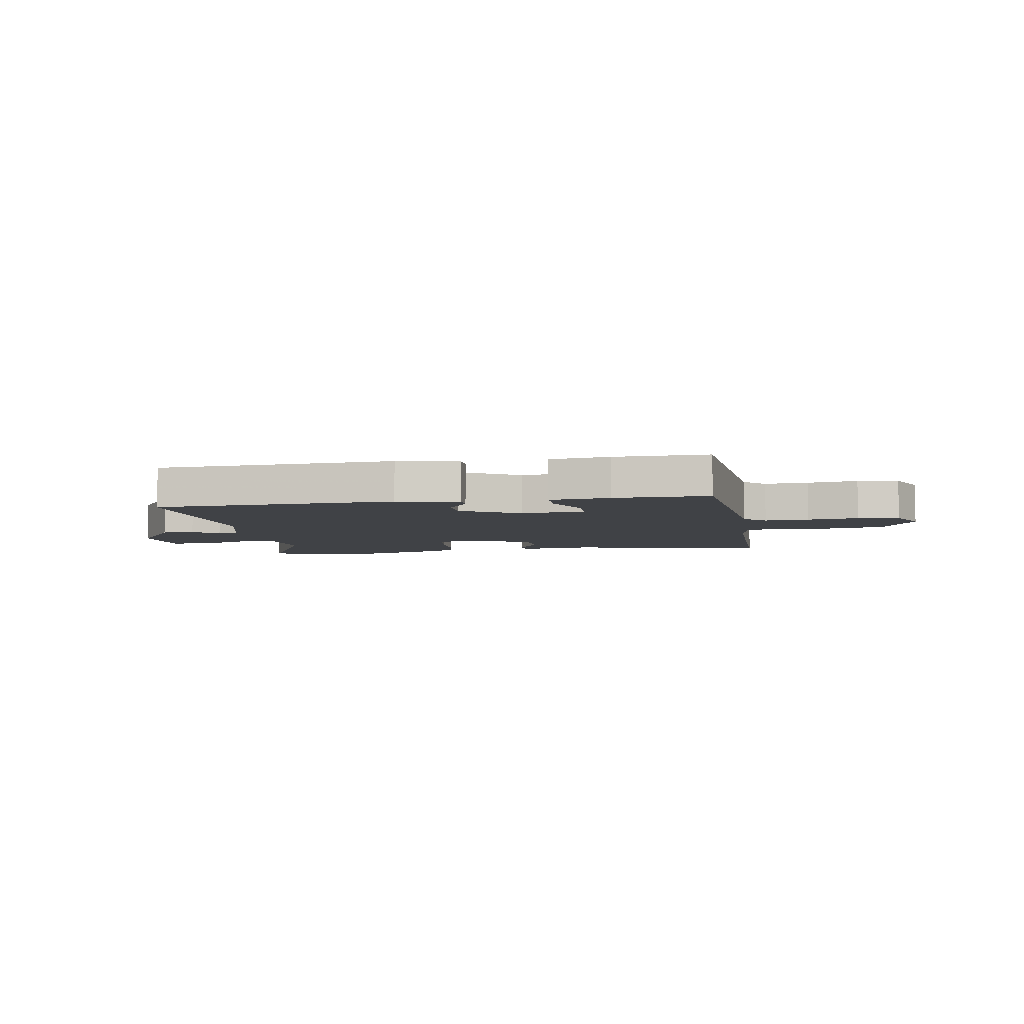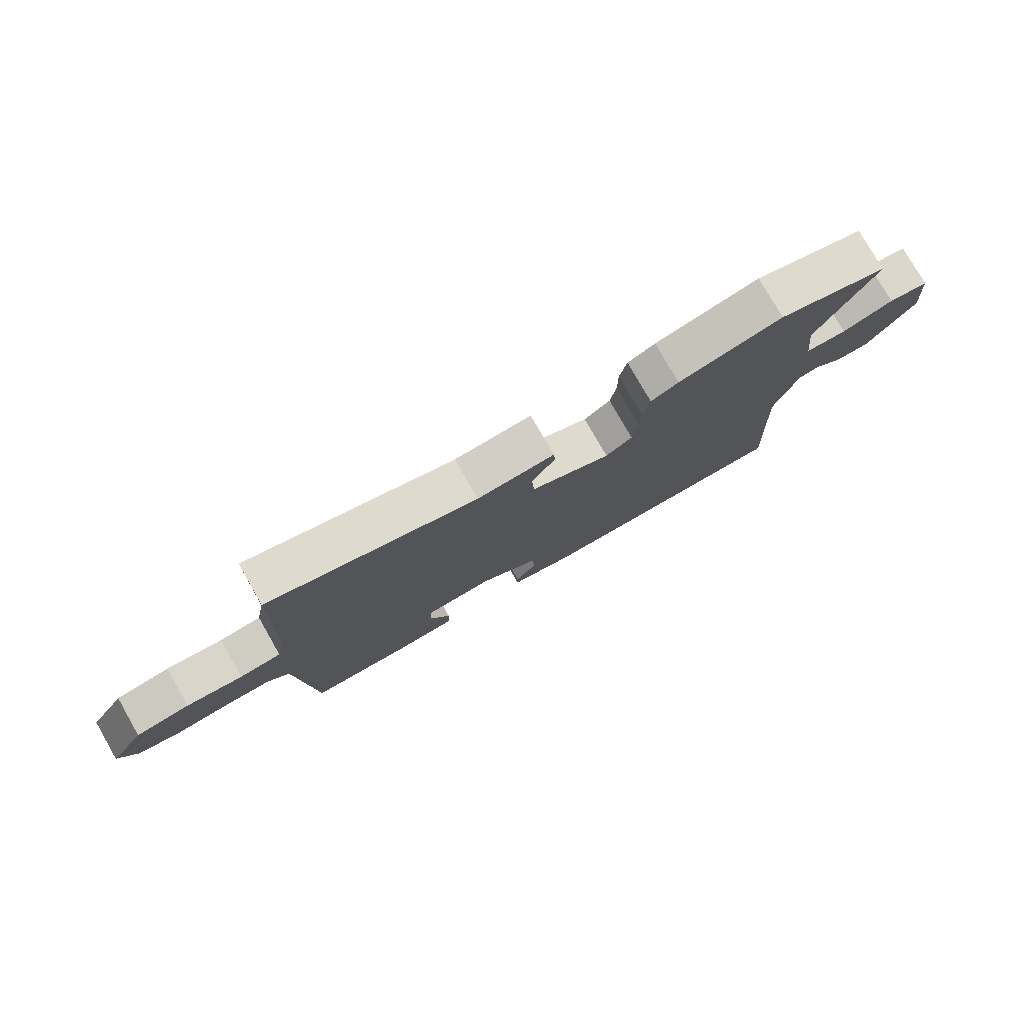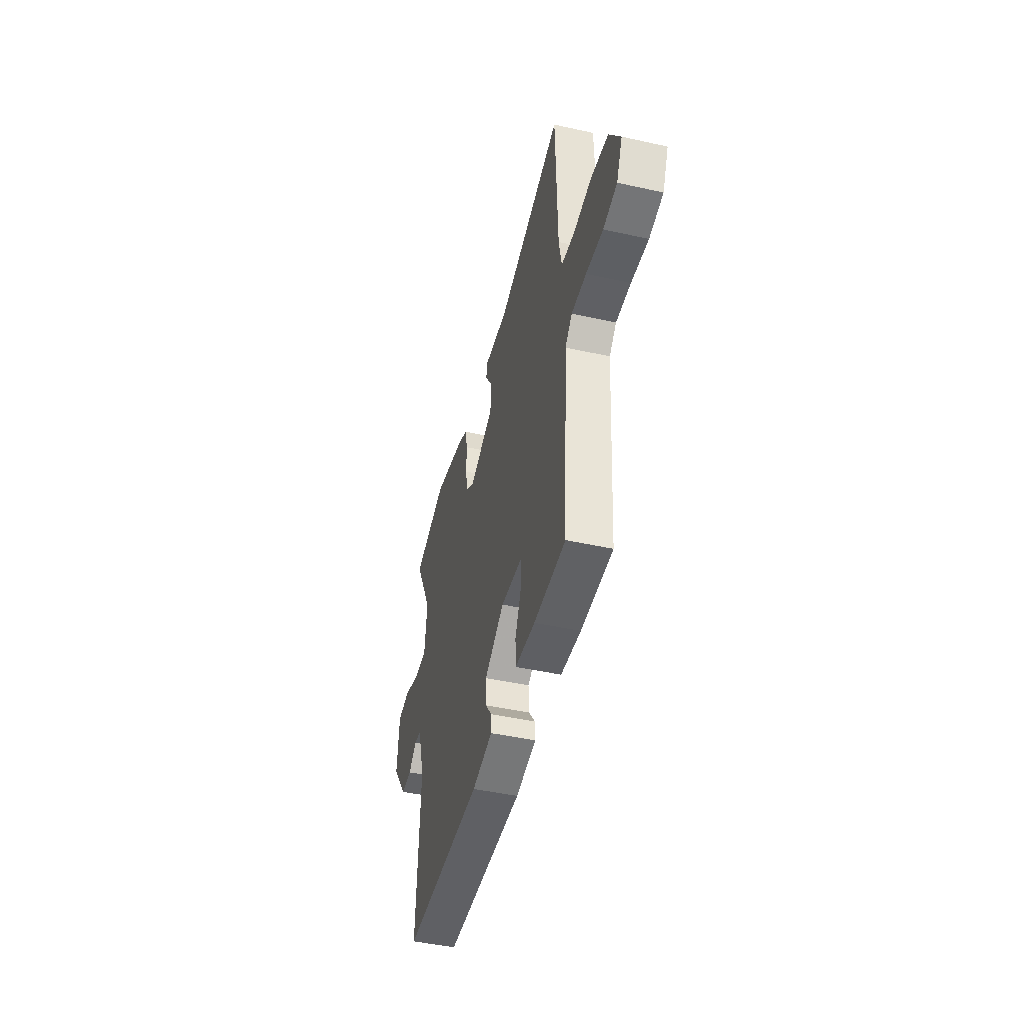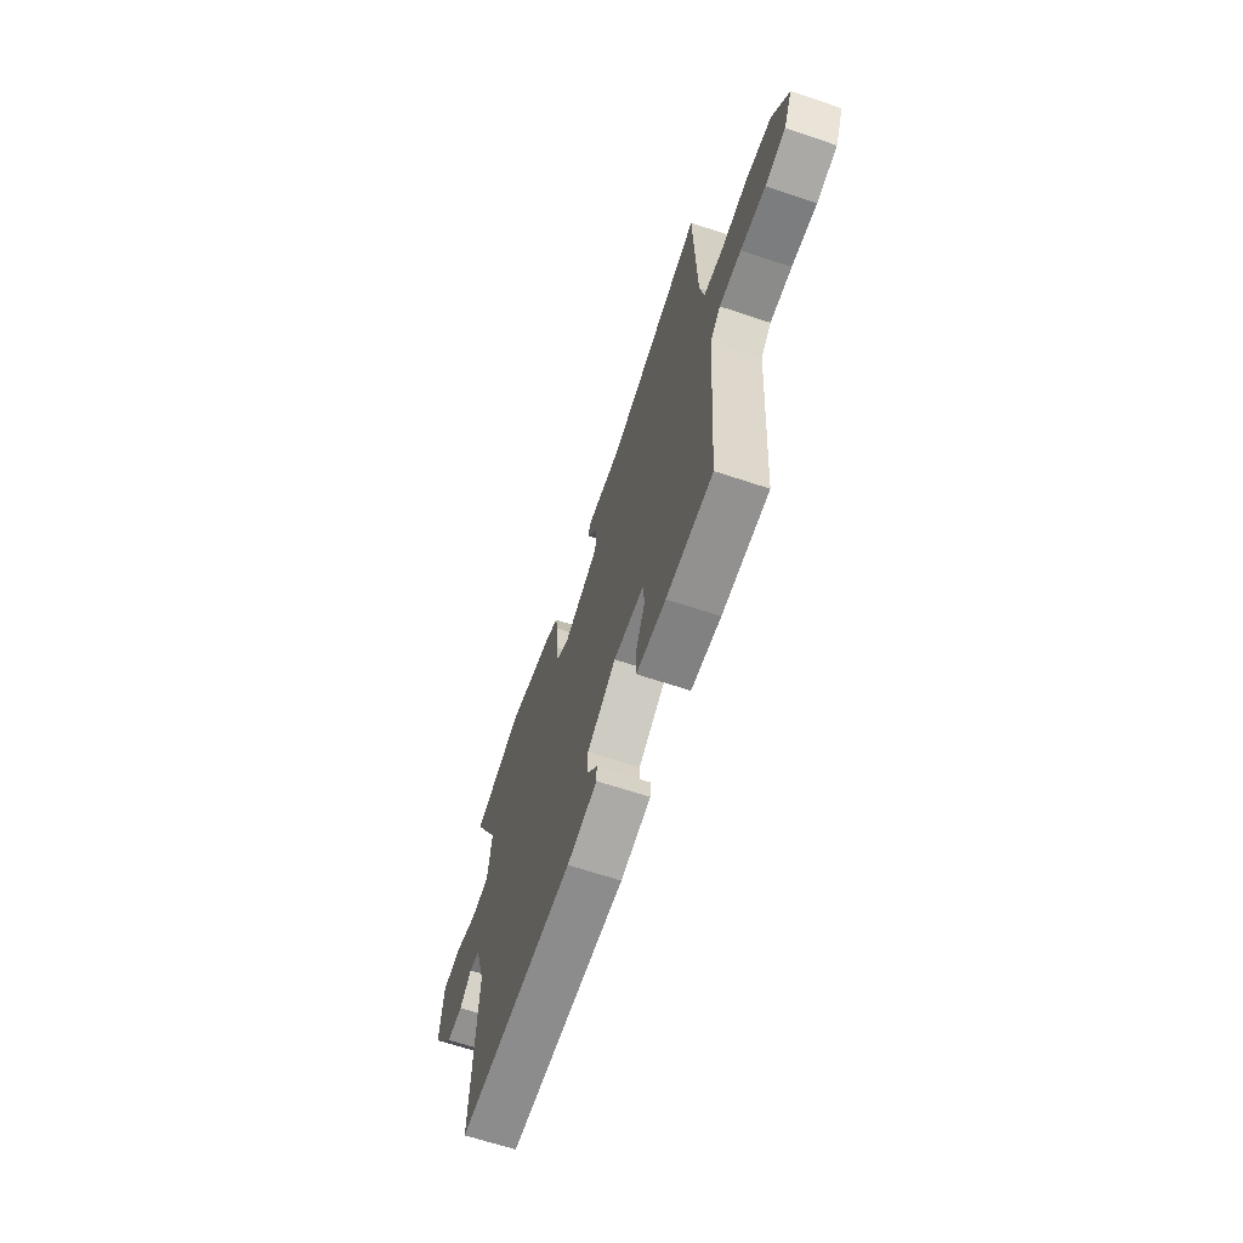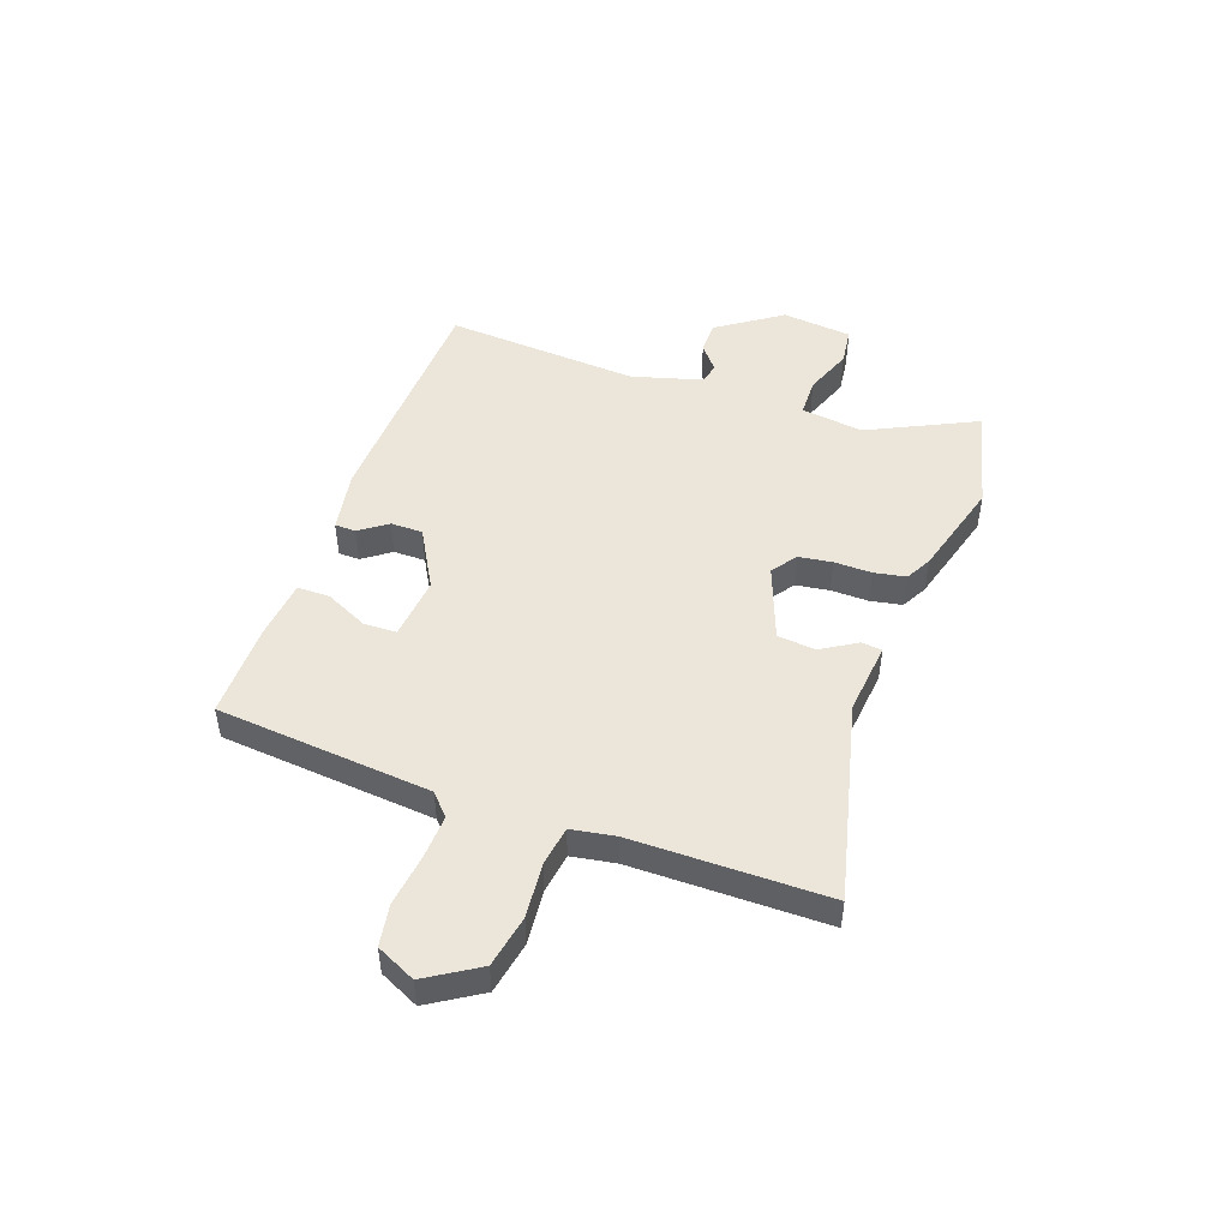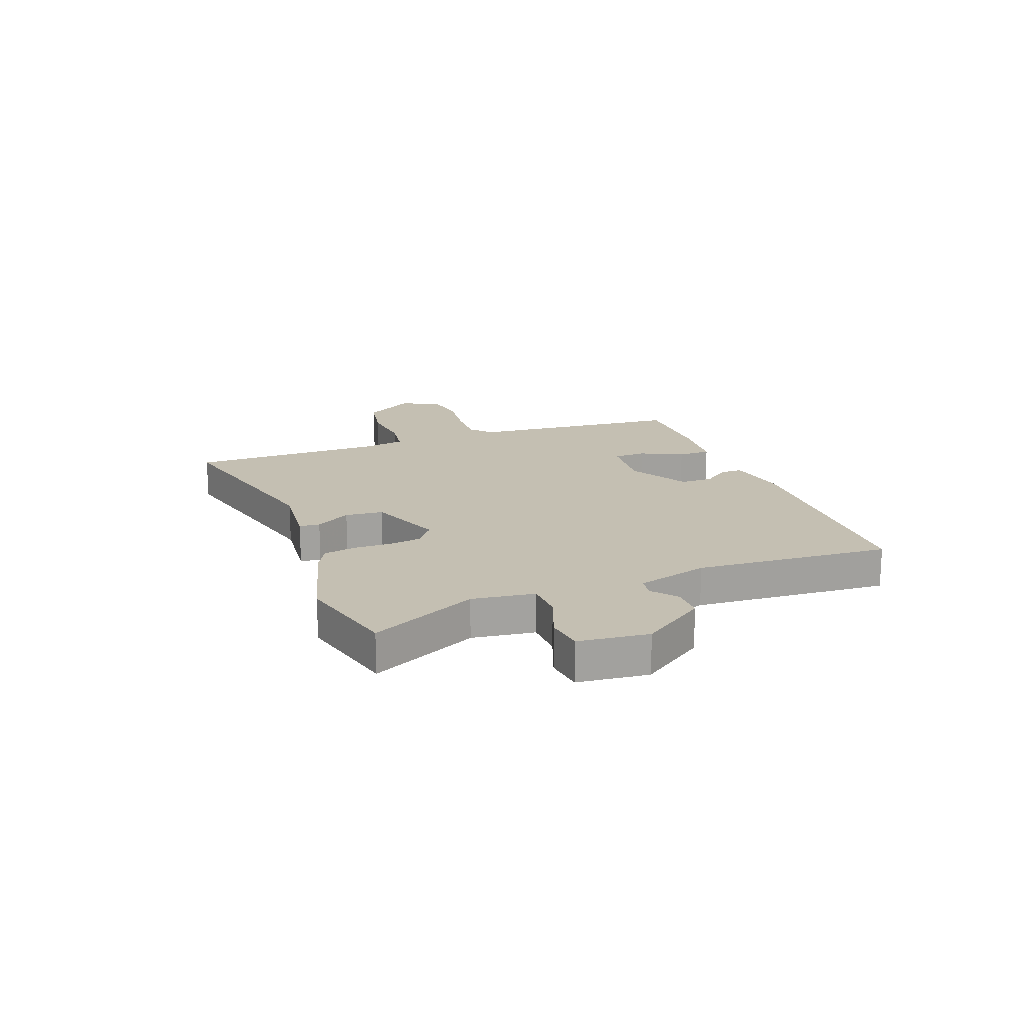
<metadata>
{"format":"obj","ext":"obj","renderer":"f3d","projection":"perspective","resolution":1024,"background":"white","views":[{"elev":-6.1,"azim":-169.1,"up":"+Y"},{"elev":78.2,"azim":-29.8,"up":"+Z"},{"elev":-46.0,"azim":-104.3,"up":"+Z"},{"elev":-65.1,"azim":-108.6,"up":"+Z"},{"elev":48.2,"azim":-69.2,"up":"+Y"},{"elev":17.6,"azim":70.4,"up":"+Y"}]}
</metadata>
<code>
v -0.483 0.07 0.547
v -0.126 0.07 0.452
v 0.006 0.07 0.463
v 0.009 0.07 0.426
v -0.031 0.07 0.363
v -0.026 0.07 0.294
v 0.109 0.07 0.24
v 0.154 0.07 0.272
v 0.164 0.07 0.332
v 0.164 0.07 0.4
v 0.176 0.07 0.457
v 0.223 0.07 0.481
v 0.4 0.07 0.527
v 0.586 0.07 0.477
v 0.488 0.07 0.285
v 0.501 0.07 0.172
v 0.571 0.07 0.169
v 0.658 0.07 0.2
v 0.726 0.07 0.19
v 0.737 0.07 0.063
v 0.655 0.07 -0.051
v 0.596 0.07 -0.05
v 0.552 0.07 -0.013
v 0.514 0.07 -0.019
v 0.475 0.07 -0.147
v 0.492 0.07 -0.499
v 0.058 0.07 -0.506
v -0.054 0.07 -0.484
v -0.054 0.07 -0.446
v -0.017 0.07 -0.397
v -0.016 0.07 -0.339
v -0.123 0.07 -0.276
v -0.237 0.07 -0.285
v -0.24 0.07 -0.344
v -0.205 0.07 -0.421
v -0.206 0.07 -0.48
v -0.315 0.07 -0.489
v -0.486 0.07 -0.486
v -0.513 0.07 -0.097
v -0.551 0.07 -0.061
v -0.631 0.07 -0.063
v -0.723 0.07 -0.073
v -0.798 0.07 -0.059
v -0.83 0.07 0.012
v -0.77 0.07 0.104
v -0.676 0.07 0.12
v -0.578 0.07 0.109
v -0.506 0.07 0.118
v -0.491 0.07 0.197
v -0.483 0 0.547
v -0.126 0 0.452
v 0.006 0 0.463
v 0.009 0 0.426
v -0.031 0 0.363
v -0.026 0 0.294
v 0.109 0 0.24
v 0.154 0 0.272
v 0.164 0 0.332
v 0.164 0 0.4
v 0.176 0 0.457
v 0.223 0 0.481
v 0.4 0 0.527
v 0.586 0 0.477
v 0.488 0 0.285
v 0.501 0 0.172
v 0.571 0 0.169
v 0.658 0 0.2
v 0.726 0 0.19
v 0.737 0 0.063
v 0.655 0 -0.051
v 0.596 0 -0.05
v 0.552 0 -0.013
v 0.514 0 -0.019
v 0.475 0 -0.147
v 0.492 0 -0.499
v 0.058 0 -0.506
v -0.054 0 -0.484
v -0.054 0 -0.446
v -0.017 0 -0.397
v -0.016 0 -0.339
v -0.123 0 -0.276
v -0.237 0 -0.285
v -0.24 0 -0.344
v -0.205 0 -0.421
v -0.206 0 -0.48
v -0.315 0 -0.489
v -0.486 0 -0.486
v -0.513 0 -0.097
v -0.551 0 -0.061
v -0.631 0 -0.063
v -0.723 0 -0.073
v -0.798 0 -0.059
v -0.83 0 0.012
v -0.77 0 0.104
v -0.676 0 0.12
v -0.578 0 0.109
v -0.506 0 0.118
v -0.491 0 0.197
f 44 45 46 47
f 44 47 48
f 41 42 43 44
f 40 41 44 48
f 39 40 48
f 38 39 48 49
f 34 35 36 37
f 33 34 37 38
f 27 28 29 30
f 25 26 27 30
f 24 25 30 31
f 20 21 22 23
f 20 23 24
f 17 18 19 20
f 16 17 20 24
f 15 16 24 31
f 9 10 11 12
f 8 9 12 13
f 2 3 4 5
f 2 5 6
f 1 2 6
f 33 38 49 1
f 14 15 31 32
f 8 13 14 32
f 7 8 32 33
f 6 7 33
f 1 6 33
f 96 95 94 93
f 97 96 93
f 93 92 91 90
f 97 93 90 89
f 97 89 88
f 98 97 88 87
f 86 85 84 83
f 87 86 83 82
f 79 78 77 76
f 79 76 75 74
f 80 79 74 73
f 72 71 70 69
f 73 72 69
f 69 68 67 66
f 73 69 66 65
f 80 73 65 64
f 61 60 59 58
f 62 61 58 57
f 54 53 52 51
f 55 54 51
f 55 51 50
f 50 98 87 82
f 81 80 64 63
f 81 63 62 57
f 82 81 57 56
f 82 56 55
f 82 55 50
f 1 50 51 2
f 2 51 52 3
f 3 52 53 4
f 4 53 54 5
f 5 54 55 6
f 6 55 56 7
f 7 56 57 8
f 8 57 58 9
f 9 58 59 10
f 10 59 60 11
f 11 60 61 12
f 12 61 62 13
f 13 62 63 14
f 14 63 64 15
f 15 64 65 16
f 16 65 66 17
f 17 66 67 18
f 18 67 68 19
f 19 68 69 20
f 20 69 70 21
f 21 70 71 22
f 22 71 72 23
f 23 72 73 24
f 24 73 74 25
f 25 74 75 26
f 26 75 76 27
f 27 76 77 28
f 28 77 78 29
f 29 78 79 30
f 30 79 80 31
f 31 80 81 32
f 32 81 82 33
f 33 82 83 34
f 34 83 84 35
f 35 84 85 36
f 36 85 86 37
f 37 86 87 38
f 38 87 88 39
f 39 88 89 40
f 40 89 90 41
f 41 90 91 42
f 42 91 92 43
f 43 92 93 44
f 44 93 94 45
f 45 94 95 46
f 46 95 96 47
f 47 96 97 48
f 48 97 98 49
f 49 98 50 1

</code>
